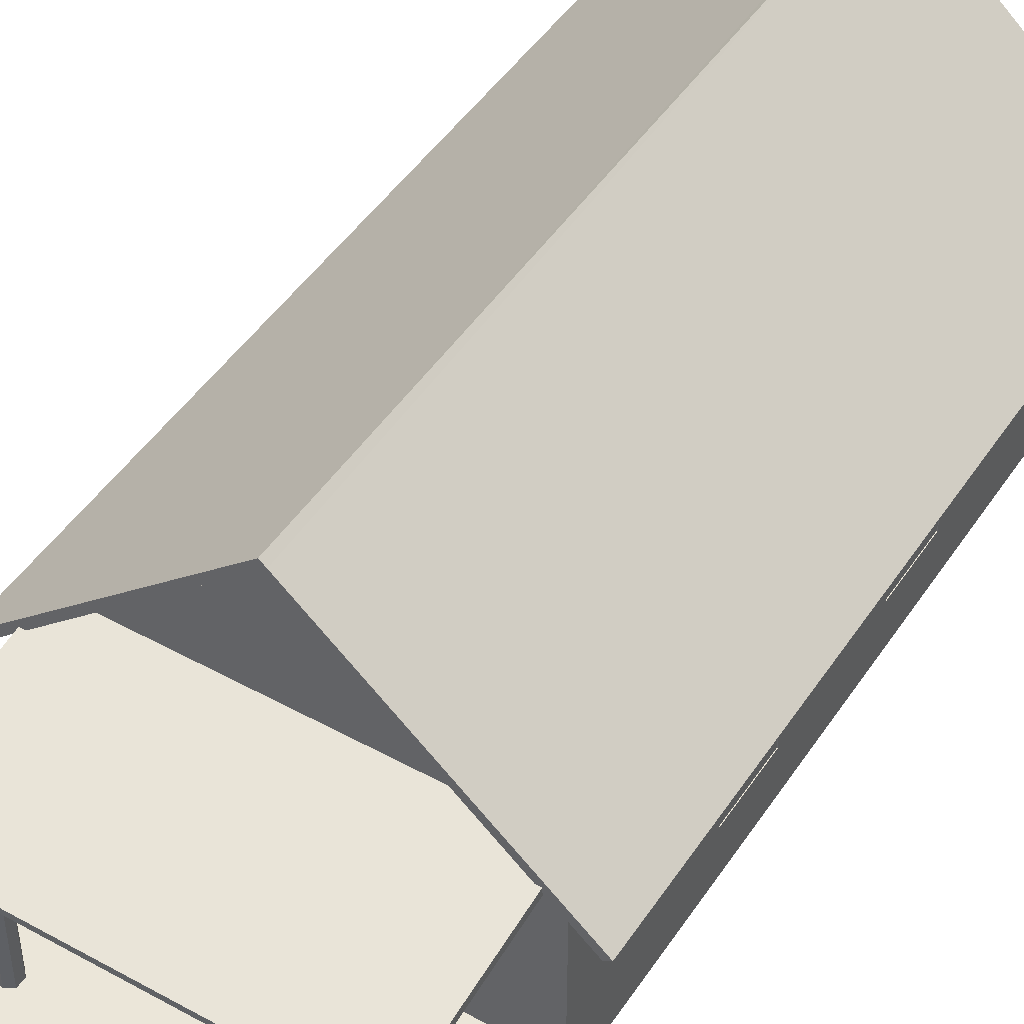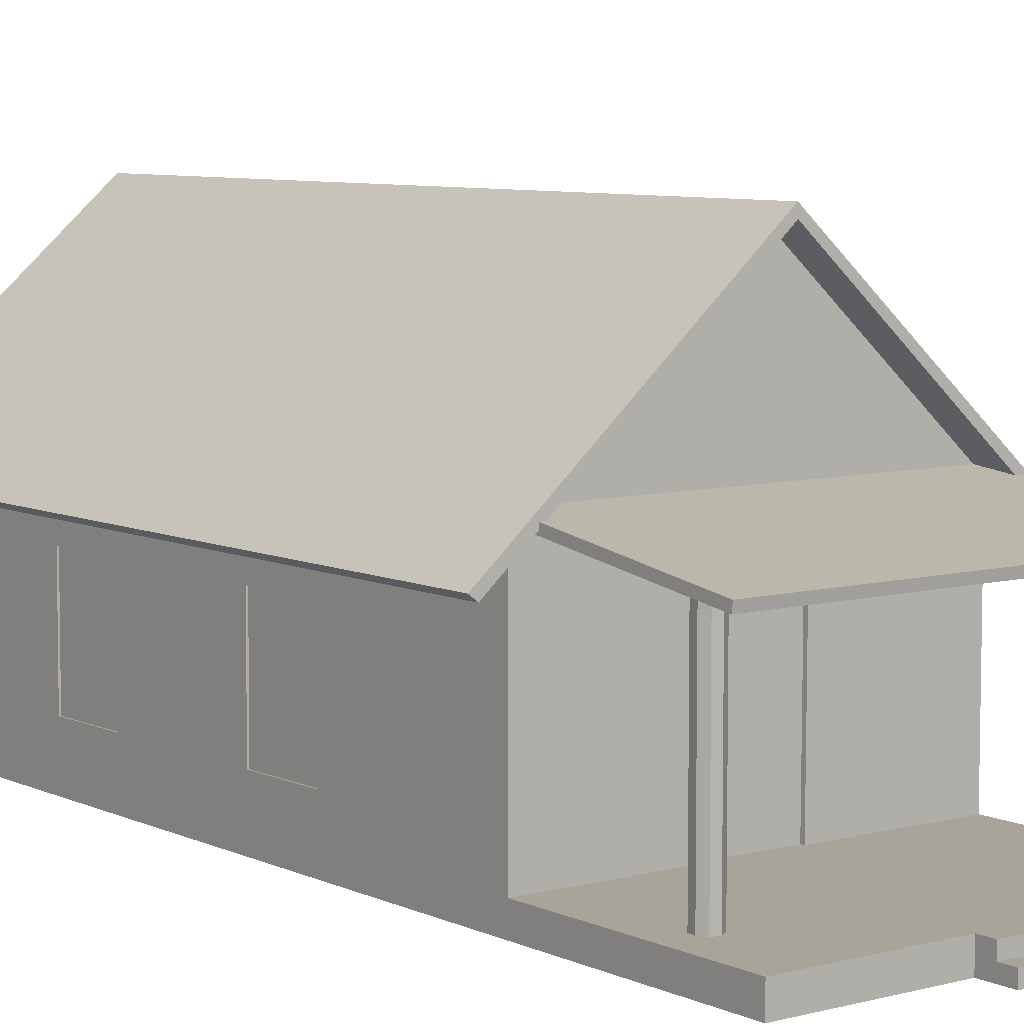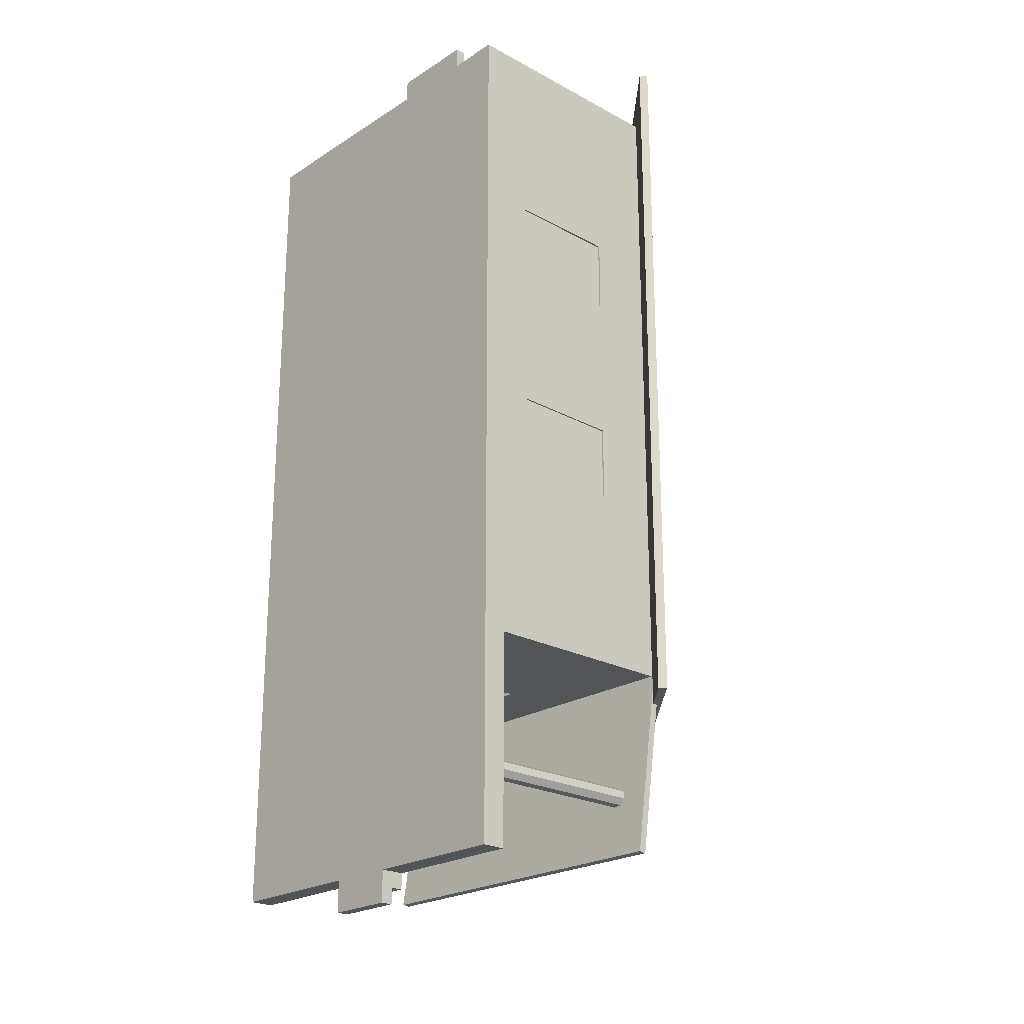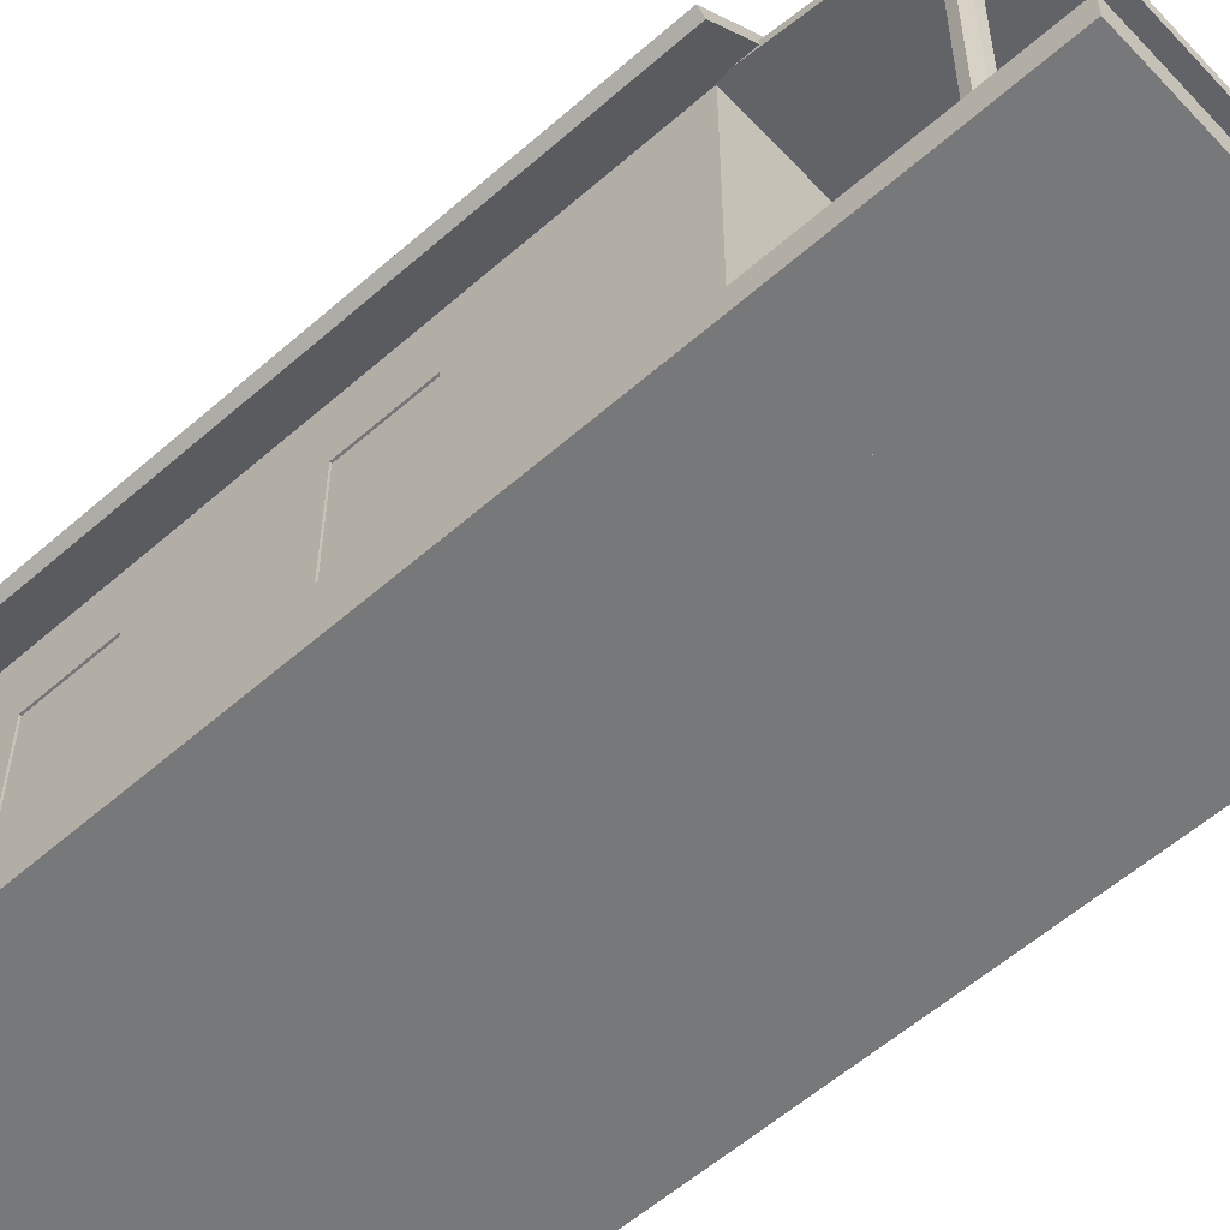
<metadata>
{"format":"obj","ext":"obj","renderer":"f3d","projection":"perspective","resolution":1024,"background":"white","views":[{"elev":46.8,"azim":-148.1,"up":"+Y"},{"elev":7.1,"azim":142.6,"up":"+Y"},{"elev":-22.8,"azim":47.2,"up":"+Z"},{"elev":-57.3,"azim":132.4,"up":"+Y"}]}
</metadata>
<code>
o polySurface73
v -2.024 8.915 -8.055
v 1.971 8.918 -8.055
v 1.971 1.353 -8.055
v -1.992 1.353 -8.055
v 2.042 8.907 29.17
v 1.822 8.907 29.17
v 1.822 8.753 29.13
v 2.042 8.753 29.13
v 6.864 8.753 29.13
v 7.08 8.753 29.13
v 7.08 8.907 29.17
v 6.864 8.907 29.17
v 2.042 9.398 27.46
v 1.822 9.398 27.46
v 7.08 9.398 27.46
v 6.864 9.398 27.46
v 1.822 8.441 27.44
v 2.042 8.441 27.44
v 2.042 8.613 28.9
v 1.822 8.613 28.9
v 1.822 9.244 27.42
v 2.042 9.244 27.42
v 6.864 9.244 27.42
v 6.864 8.613 28.9
v 6.864 8.441 27.44
v 7.08 8.441 27.44
v 7.08 8.613 28.9
v 7.08 9.244 27.42
v 6.758 8.951 27.23
v 2.229 8.951 27.23
v 2.21 0.08377 27.23
v 6.801 0.08377 27.23
v -9.562 1.353 -19.5
v -1.834 1.353 -19.5
v -1.838 0.7182 -19.5
v -1.842 0.08378 -19.5
v -9.562 0.08378 -19.5
v -9.562 1.353 -8.258
v -1.992 1.353 -8.258
v 1.971 1.353 -8.258
v 9.584 1.353 -8.258
v 9.584 1.353 -19.5
v 1.807 1.353 -19.5
v 9.584 0.08378 -8.258
v 9.584 0.08378 -19.5
v -9.562 0.08378 -8.258
v 9.584 0.08378 27.47
v 6.801 0.08378 27.47
v 2.21 0.08378 27.47
v -9.562 0.08378 27.47
v 1.808 0.08378 -19.5
v 1.807 0.7182 -19.5
v -1.838 0.7182 -21.19
v 1.807 0.7182 -21.19
v 1.808 0.08378 -21.19
v -1.842 0.08378 -21.19
v -1.834 1.353 -20.35
v 1.807 1.353 -20.35
v 1.807 0.7182 -20.35
v -1.838 0.7182 -20.35
v 0.01111 21.37 -9.866
v -0.2875 21.1 -9.866
v -12.06 10.68 -9.866
v -12.06 10.68 29.08
v 0.01111 21.37 29.08
v -11.7 10.44 -9.866
v -11.7 10.44 29.08
v 12.22 10.72 -9.866
v 0.304 21.1 29.08
v 12.22 10.72 29.08
v 11.86 10.43 -9.866
v -0.005755 20.84 -9.866
v -0.004865 20.83 29.08
v 11.86 10.43 29.08
v -8.315 1.178 -14.69
v -8.114 1.178 -14.46
v -8.114 11.53 -14.46
v -8.315 11.53 -14.69
v -7.723 1.178 -14.38
v -7.723 11.53 -14.38
v -7.371 1.178 -14.59
v -7.371 11.53 -14.59
v -7.315 1.178 -14.99
v -7.315 11.53 -14.99
v -7.525 1.178 -15.34
v -7.525 11.53 -15.34
v -7.926 1.178 -15.4
v -7.926 11.53 -15.4
v -8.293 1.178 -15.17
v -8.293 11.53 -15.17
v 9.736 10.92 -18.19
v -9.593 10.92 -18.19
v -9.593 11.32 -18.24
v 9.736 11.32 -18.24
v -9.597 12.79 -8.233
v 9.733 12.79 -8.233
v -9.597 12.39 -8.182
v 9.733 12.39 -8.182
v 7.19 1.178 -14.69
v 7.391 1.178 -14.46
v 7.391 11.53 -14.46
v 7.19 11.53 -14.69
v 7.781 1.178 -14.38
v 7.781 11.53 -14.38
v 8.133 1.178 -14.59
v 8.133 11.53 -14.59
v 8.19 1.178 -14.99
v 8.19 11.53 -14.99
v 7.98 1.178 -15.34
v 7.98 11.53 -15.34
v 7.578 1.178 -15.4
v 7.578 11.53 -15.4
v 7.212 1.178 -15.17
v 7.212 11.53 -15.17
v 2.62 18.73 -8.258
v 4.744 16.82 -8.258
v 1.119 16.81 -8.258
v 1.144 18.73 -8.258
v -1.461 18.72 -8.258
v -1.462 16.79 -8.258
v -4.776 16.77 -8.258
v -2.604 18.72 -8.258
v 0.01111 21.07 -8.258
v 2.62 18.73 -8.258
v 1.144 18.73 -8.258
v -1.461 18.72 -8.258
v -2.604 18.72 -8.258
v -1.992 1.353 -8.258
v -2.024 8.915 -8.258
v -2.024 8.915 -8.055
v -1.992 1.353 -8.055
v 1.971 1.353 -8.258
v -1.992 1.353 -8.258
v -1.992 1.353 -8.055
v 1.971 1.353 -8.055
v 1.971 8.918 -8.258
v 1.971 1.353 -8.258
v 1.971 1.353 -8.055
v 1.971 8.918 -8.055
v -2.024 8.915 -8.258
v 1.971 8.918 -8.258
v 1.971 8.918 -8.055
v -2.024 8.915 -8.055
v -9.562 8.911 -8.258
v -2.024 8.915 -8.258
v -1.992 1.353 -8.258
v -9.562 1.353 -8.258
v -9.562 2.967 -8.258
v -9.562 12.48 -8.258
v 9.584 12.48 -8.258
v 9.584 8.922 -8.258
v 1.971 8.918 -8.258
v -2.024 8.915 -8.258
v -9.562 8.911 -8.258
v 1.971 8.918 -8.258
v 9.584 8.922 -8.258
v 9.584 2.967 -8.258
v 9.584 1.353 -8.258
v 1.971 1.353 -8.258
v 4.744 16.82 -8.258
v 9.584 12.48 -8.258
v -9.562 12.48 -8.258
v -4.776 16.77 -8.258
v -1.462 16.79 -8.258
v 1.119 16.81 -8.258
v 1.192 18.76 -8.239
v 1.166 16.77 -8.239
v -1.51 16.76 -8.239
v -1.509 18.76 -8.239
v 0.01111 21.07 27.47
v -2.578 18.75 27.47
v -1.465 18.74 27.47
v 1.114 18.74 27.47
v 2.608 18.74 27.47
v 9.584 12.48 27.47
v -9.562 12.48 27.47
v -9.562 8.951 27.47
v 2.229 8.951 27.47
v 6.758 8.951 27.47
v 9.584 8.951 27.47
v 9.584 8.951 27.47
v 6.758 8.951 27.47
v 6.801 0.08378 27.47
v 9.584 0.08378 27.47
v 9.584 2.931 27.47
v 2.229 8.951 27.47
v -9.562 8.951 27.47
v -9.562 2.93 27.47
v -9.562 0.08378 27.47
v 2.21 0.08378 27.47
v 6.758 8.951 27.47
v 2.229 8.951 27.47
v 2.229 8.951 27.23
v 6.758 8.951 27.23
v 2.229 8.951 27.47
v 2.21 0.08378 27.47
v 2.21 0.08378 27.23
v 2.229 8.951 27.23
v 6.801 0.08378 27.47
v 6.758 8.951 27.47
v 6.758 8.951 27.23
v 6.801 0.08377 27.23
v 1.114 18.74 27.47
v 1.129 16.96 27.47
v 4.593 16.96 27.47
v 2.608 18.74 27.47
v -4.577 16.95 27.47
v -9.562 12.48 27.47
v 9.584 12.48 27.47
v 4.593 16.96 27.47
v 1.129 16.96 27.47
v -1.48 16.95 27.47
v -2.578 18.75 27.47
v -4.577 16.95 27.47
v -1.48 16.95 27.47
v -1.465 18.74 27.47
v 2.21 0.08377 28.64
v 6.801 0.08377 28.64
v 6.801 0.6306 28.64
v 2.21 0.6306 28.64
v 2.21 0.08378 27.47
v 6.801 0.08378 27.47
v 6.801 0.08377 28.64
v 2.21 0.08377 28.64
v 6.801 0.08378 27.47
v 6.801 0.6306 27.47
v 6.801 0.6306 28.64
v 6.801 0.08377 28.64
v 6.801 0.6306 27.47
v 2.21 0.6306 27.47
v 2.21 0.6306 28.64
v 6.801 0.6306 28.64
v 2.21 0.6306 27.47
v 2.21 0.08378 27.47
v 2.21 0.08377 28.64
v 2.21 0.6306 28.64
v -1.519 18.77 27.43
v -1.535 16.93 27.43
v 1.154 16.93 27.43
v 1.139 18.77 27.43
v 9.584 8.943 17.51
v 9.584 8.951 27.47
v 9.584 2.931 27.47
v 9.584 2.941 17.55
v 9.584 12.48 -8.258
v 9.584 12.48 27.47
v 9.584 8.951 27.47
v 9.584 8.943 17.51
v 9.584 8.94 13.51
v 9.584 8.933 5.542
v 9.584 8.93 1.502
v 9.584 8.922 -8.258
v 9.584 2.967 -8.258
v 9.584 2.957 1.541
v 9.584 2.953 5.581
v 9.584 2.945 13.54
v 9.584 2.941 17.55
v 9.584 2.931 27.47
v 9.584 0.08378 27.47
v 9.584 0.08378 -8.258
v 9.584 1.353 -8.258
v 9.584 8.922 -8.258
v 9.584 8.93 1.502
v 9.584 2.957 1.541
v 9.584 2.967 -8.258
v 9.584 8.933 5.542
v 9.584 8.94 13.51
v 9.584 2.945 13.54
v 9.584 2.953 5.581
v 9.584 8.93 1.502
v 9.584 8.933 5.542
v 9.264 8.933 5.542
v 9.264 8.93 1.502
v 9.584 8.933 5.542
v 9.584 2.953 5.581
v 9.264 2.953 5.581
v 9.264 8.933 5.542
v 9.584 2.953 5.581
v 9.584 2.957 1.541
v 9.264 2.957 1.541
v 9.264 2.953 5.581
v 9.584 2.957 1.541
v 9.584 8.93 1.502
v 9.264 8.93 1.502
v 9.264 2.957 1.541
v 9.584 8.94 13.51
v 9.584 8.943 17.51
v 9.264 8.943 17.51
v 9.264 8.94 13.51
v 9.584 8.943 17.51
v 9.584 2.941 17.55
v 9.264 2.941 17.55
v 9.264 8.943 17.51
v 9.584 2.941 17.55
v 9.584 2.945 13.54
v 9.264 2.945 13.54
v 9.264 2.941 17.55
v 9.584 2.945 13.54
v 9.584 8.94 13.51
v 9.264 8.94 13.51
v 9.264 2.945 13.54
v 9.496 8.93 1.502
v 9.496 8.933 5.542
v 9.496 2.953 5.581
v 9.496 2.957 1.541
v 9.496 8.94 13.51
v 9.496 8.943 17.51
v 9.496 2.941 17.55
v 9.496 2.945 13.54
v -9.562 12.48 27.47
v -9.562 12.48 -8.258
v -9.562 8.911 -8.258
v -9.562 8.922 1.494
v -9.562 8.926 5.553
v -9.562 8.935 13.51
v -9.562 8.94 17.51
v -9.562 8.951 27.47
v -9.562 2.93 27.47
v -9.562 2.941 17.51
v -9.562 2.945 13.51
v -9.562 2.953 5.592
v -9.562 2.957 1.534
v -9.562 2.967 -8.258
v -9.562 1.353 -8.258
v -9.562 0.08378 -8.258
v -9.562 0.08378 27.47
v -9.562 8.922 1.494
v -9.562 8.911 -8.258
v -9.562 2.967 -8.258
v -9.562 2.957 1.534
v -9.562 8.951 27.47
v -9.562 8.94 17.51
v -9.562 2.941 17.51
v -9.562 2.93 27.47
v -9.562 8.935 13.51
v -9.562 8.926 5.553
v -9.562 2.953 5.592
v -9.562 2.945 13.51
v -9.562 8.94 17.51
v -9.562 8.935 13.51
v -9.206 8.935 13.51
v -9.206 8.94 17.51
v -9.562 8.935 13.51
v -9.562 2.945 13.51
v -9.206 2.945 13.51
v -9.206 8.935 13.51
v -9.562 2.945 13.51
v -9.562 2.941 17.51
v -9.206 2.941 17.51
v -9.206 2.945 13.51
v -9.562 2.941 17.51
v -9.562 8.94 17.51
v -9.206 8.94 17.51
v -9.206 2.941 17.51
v -9.562 8.926 5.553
v -9.562 8.922 1.494
v -9.206 8.922 1.494
v -9.206 8.926 5.553
v -9.562 8.922 1.494
v -9.562 2.957 1.534
v -9.206 2.957 1.534
v -9.206 8.922 1.494
v -9.562 2.957 1.534
v -9.562 2.953 5.592
v -9.206 2.953 5.592
v -9.206 2.957 1.534
v -9.562 2.953 5.592
v -9.562 8.926 5.553
v -9.206 8.926 5.553
v -9.206 2.953 5.592
v -9.525 8.94 17.51
v -9.525 8.935 13.51
v -9.525 2.945 13.51
v -9.525 2.941 17.51
v -9.525 8.926 5.553
v -9.525 8.922 1.494
v -9.525 2.957 1.534
v -9.525 2.953 5.592
f 1 2 3
f 18 19 20
f 22 23 9
f 24 25 26
f 8 19 18
f 7 20 19
f 9 23 25
f 10 9 24
f 30 31 32
f 44 45 42
f 46 38 33
f 44 41 38
f 54 55 56
f 58 59 60
f 52 54 53
f 51 55 54
f 36 56 55
f 36 35 53
f 43 58 57
f 52 59 58
f 35 60 59
f 35 34 57
f 63 66 67
f 73 74 70
f 72 66 63
f 71 68 70
f 74 73 72
f 72 73 67
f 76 77 78
f 79 80 77
f 79 81 82
f 81 83 84
f 85 86 84
f 87 88 86
f 89 90 88
f 75 78 90
f 92 93 94
f 94 93 95
f 95 97 98
f 97 92 91
f 92 97 95
f 91 94 96
f 100 101 102
f 103 104 101
f 105 106 104
f 105 107 108
f 109 110 108
f 111 112 110
f 111 113 114
f 99 102 114
f 116 117 118
f 119 120 121
f 129 130 131
f 133 134 135
f 137 138 139
f 141 142 143
f 166 167 168
f 192 193 194
f 196 197 198
f 200 201 202
f 203 204 205
f 214 215 216
f 218 219 220
f 222 223 224
f 226 227 228
f 229 230 231
f 233 234 235
f 237 238 239
f 241 242 243
f 262 263 264
f 266 267 268
f 270 271 272
f 275 276 277
f 279 280 281
f 283 284 285
f 287 288 289
f 291 292 293
f 295 296 297
f 299 300 301
f 302 303 304
f 306 307 308
f 328 329 330
f 331 332 333
f 336 337 338
f 340 341 342
f 344 345 346
f 347 348 349
f 352 353 354
f 356 357 358
f 360 361 362
f 364 365 366
f 368 369 370
f 371 372 373
f 376 377 378
f 212 207 208
f 45 44 51
f 13 14 6
f 27 26 28
f 316 317 310
f 185 181 182
f 35 36 37
f 16 15 23
f 162 163 164
f 40 41 38
f 246 247 248
f 126 127 123
f 21 14 22
f 5 6 11
f 320 321 325
f 176 177 178
f 20 7 6
f 49 50 46
f 188 189 190
f 173 174 170
f 153 154 149
f 10 11 9
f 107 105 103
f 23 15 28
f 69 70 68
f 73 69 65
f 80 82 84
f 33 38 34
f 155 156 157
f 12 11 6
f 104 106 108
f 62 63 64
f 260 254 255
f 52 43 42
f 148 144 145
f 72 62 61
f 87 85 83
f 4 1 3
f 17 18 20
f 8 22 9
f 27 24 26
f 22 8 18
f 8 7 19
f 24 9 25
f 27 10 24
f 29 30 32
f 41 44 42
f 37 46 33
f 46 44 38
f 53 54 56
f 57 58 60
f 35 52 53
f 52 51 54
f 51 36 55
f 56 36 53
f 34 43 57
f 43 52 58
f 52 35 59
f 60 35 57
f 64 63 67
f 69 73 70
f 62 72 63
f 74 71 70
f 71 74 72
f 66 72 67
f 75 76 78
f 76 79 77
f 80 79 82
f 82 81 84
f 83 85 84
f 85 87 86
f 87 89 88
f 89 75 90
f 91 92 94
f 96 94 95
f 96 95 98
f 98 97 91
f 93 92 95
f 98 91 96
f 99 100 102
f 100 103 101
f 103 105 104
f 106 105 108
f 107 109 108
f 109 111 110
f 112 111 114
f 113 99 114
f 115 116 118
f 122 119 121
f 128 129 131
f 132 133 135
f 136 137 139
f 140 141 143
f 169 166 168
f 191 192 194
f 195 196 198
f 199 200 202
f 206 203 205
f 213 214 216
f 217 218 220
f 221 222 224
f 225 226 228
f 232 229 231
f 236 233 235
f 240 237 239
f 244 241 243
f 265 262 264
f 269 266 268
f 273 270 272
f 274 275 277
f 278 279 281
f 282 283 285
f 286 287 289
f 290 291 293
f 294 295 297
f 298 299 301
f 305 302 304
f 309 306 308
f 327 328 330
f 334 331 333
f 335 336 338
f 339 340 342
f 343 344 346
f 350 347 349
f 351 352 354
f 355 356 358
f 359 360 362
f 363 364 366
f 367 368 370
f 374 371 373
f 375 376 378
f 36 51 46
f 211 212 208
f 46 37 36
f 209 210 211
f 209 211 208
f 11 15 16
f 11 13 6
f 51 44 46
f 11 27 15
f 11 10 27
f 11 16 13
f 316 310 315
f 311 312 313
f 27 28 15
f 315 310 311
f 184 185 183
f 313 314 311
f 314 315 311
f 33 34 35
f 33 35 37
f 185 182 183
f 22 16 23
f 22 14 13
f 165 162 164
f 162 165 161
f 22 13 16
f 39 40 38
f 22 18 17
f 165 160 161
f 252 245 251
f 246 249 245
f 126 123 125
f 245 250 251
f 249 250 245
f 246 248 249
f 12 5 11
f 123 124 125
f 17 21 22
f 17 20 21
f 323 325 322
f 323 324 325
f 318 319 326
f 179 180 175
f 325 321 322
f 326 320 325
f 326 319 320
f 178 179 175
f 175 176 178
f 14 20 6
f 20 14 21
f 44 47 48
f 44 49 46
f 186 188 190
f 186 187 188
f 44 48 49
f 150 151 152
f 170 171 172
f 172 173 170
f 6 7 8
f 153 149 152
f 6 8 11
f 149 150 152
f 28 26 25
f 11 8 9
f 109 107 111
f 113 111 99
f 65 69 61
f 111 100 99
f 103 100 111
f 107 103 111
f 25 23 28
f 67 73 64
f 88 90 78
f 69 68 61
f 84 86 88
f 73 65 64
f 41 42 43
f 80 84 77
f 78 77 88
f 77 84 88
f 41 43 38
f 157 158 159
f 38 43 34
f 5 12 6
f 159 155 157
f 104 112 101
f 112 114 102
f 108 110 112
f 61 62 65
f 255 256 260
f 104 108 112
f 112 102 101
f 257 259 256
f 62 64 65
f 51 52 45
f 253 254 261
f 147 148 146
f 256 259 260
f 254 260 261
f 257 258 259
f 71 72 68
f 52 42 45
f 148 145 146
f 87 76 75
f 72 61 68
f 83 81 79
f 89 87 75
f 79 76 87
f 83 79 87

</code>
